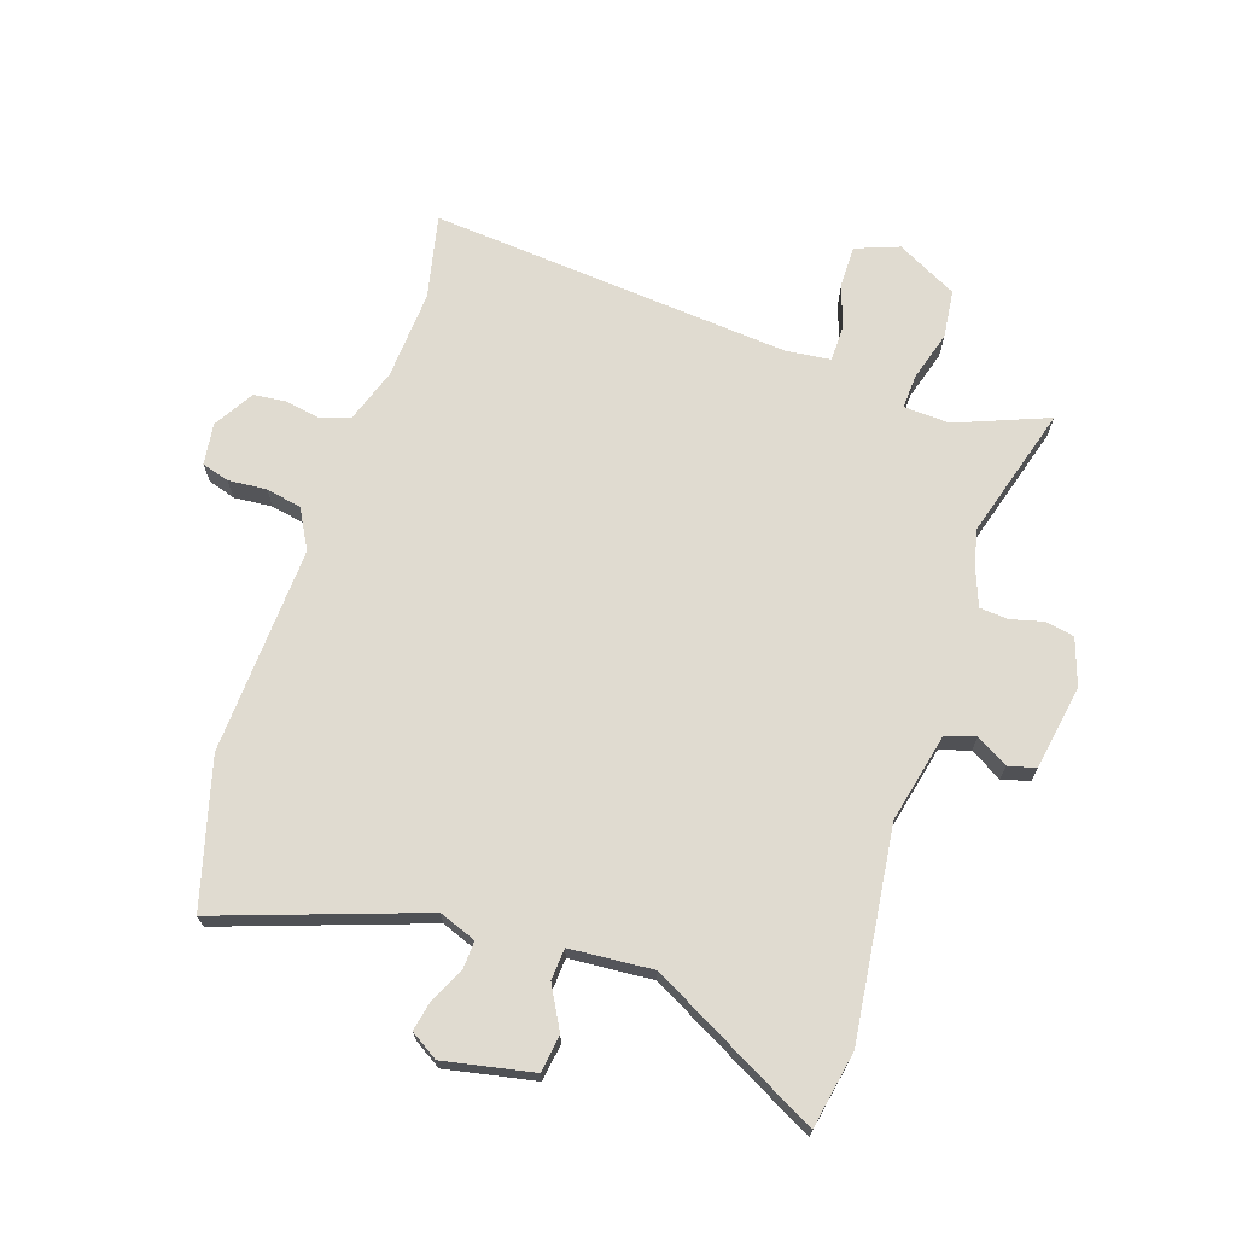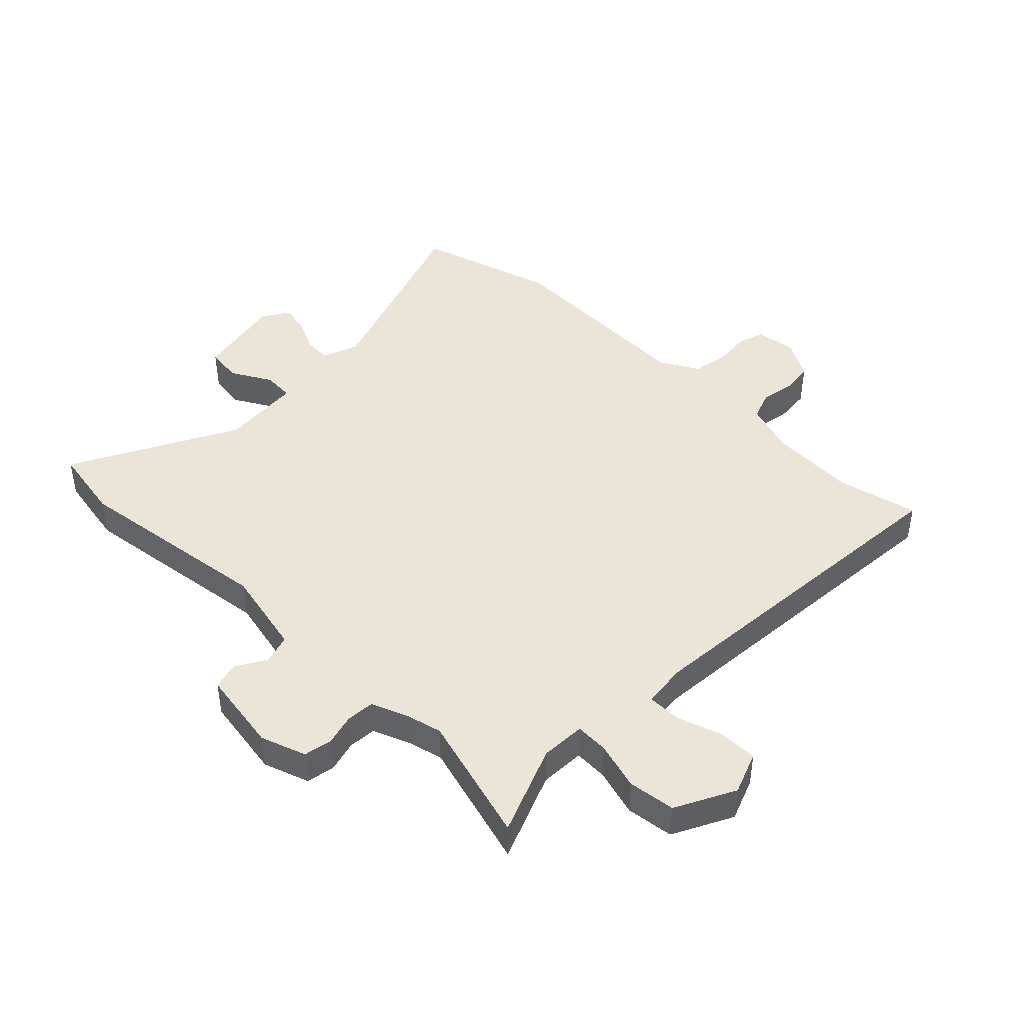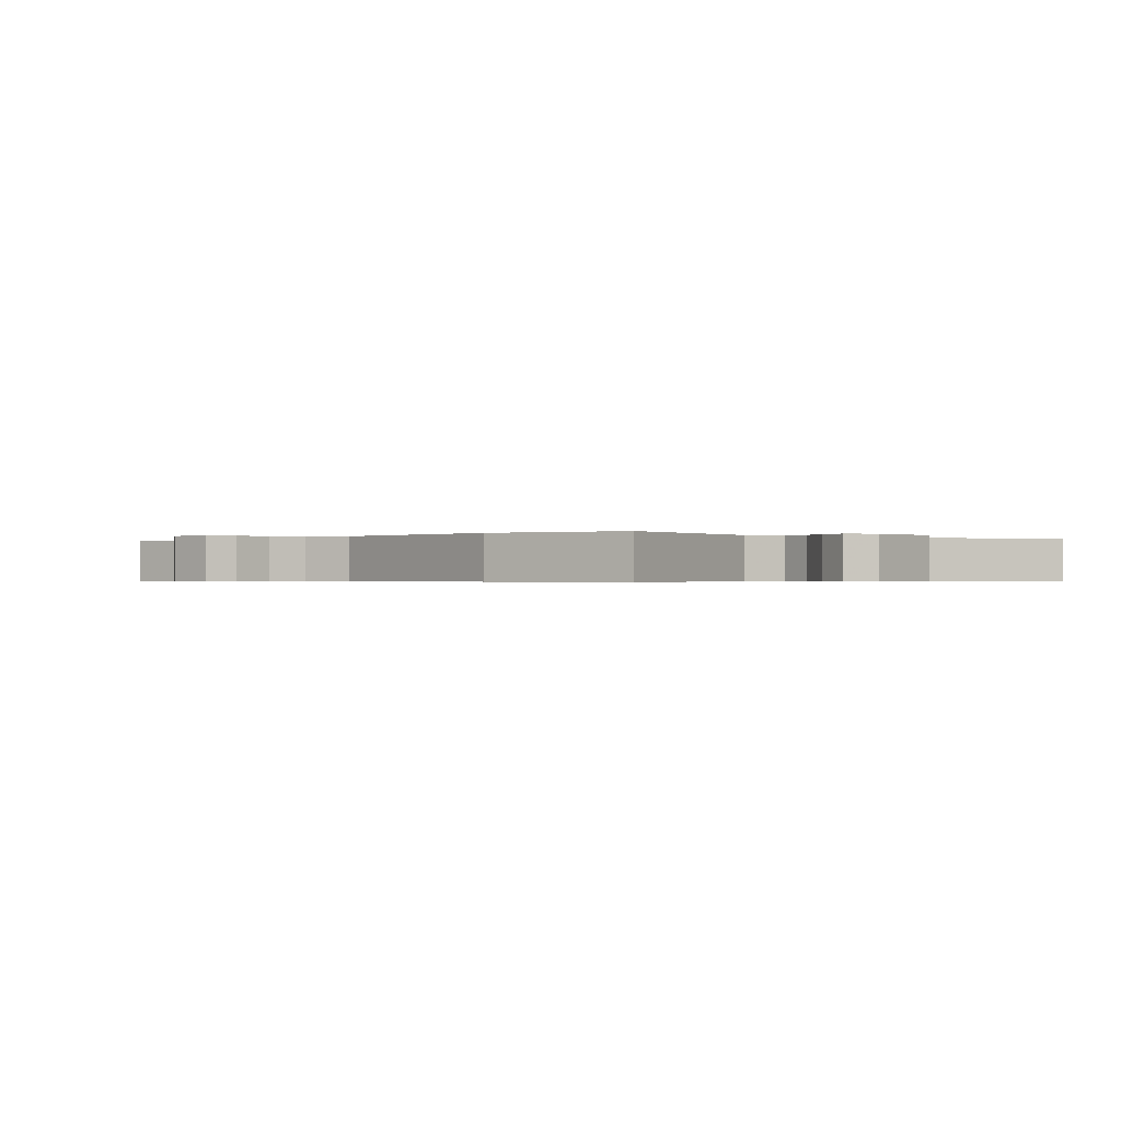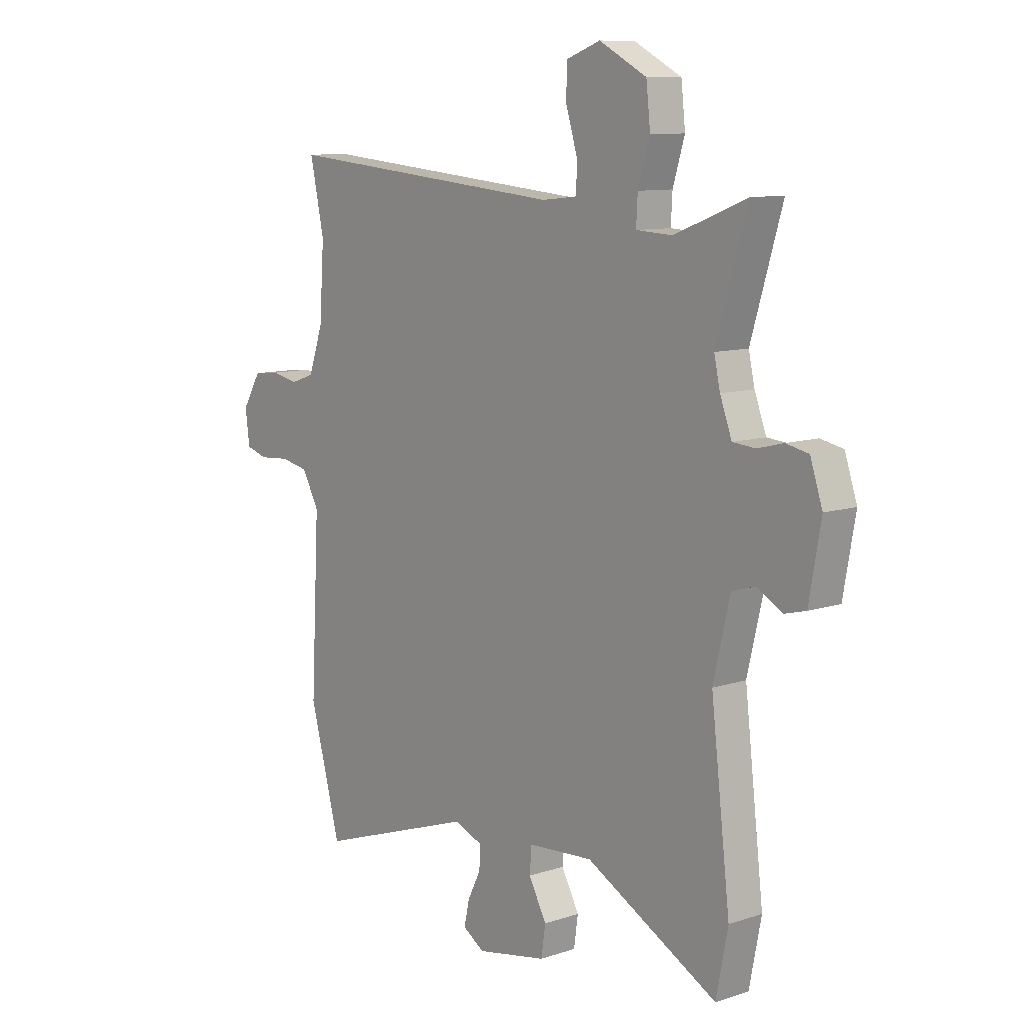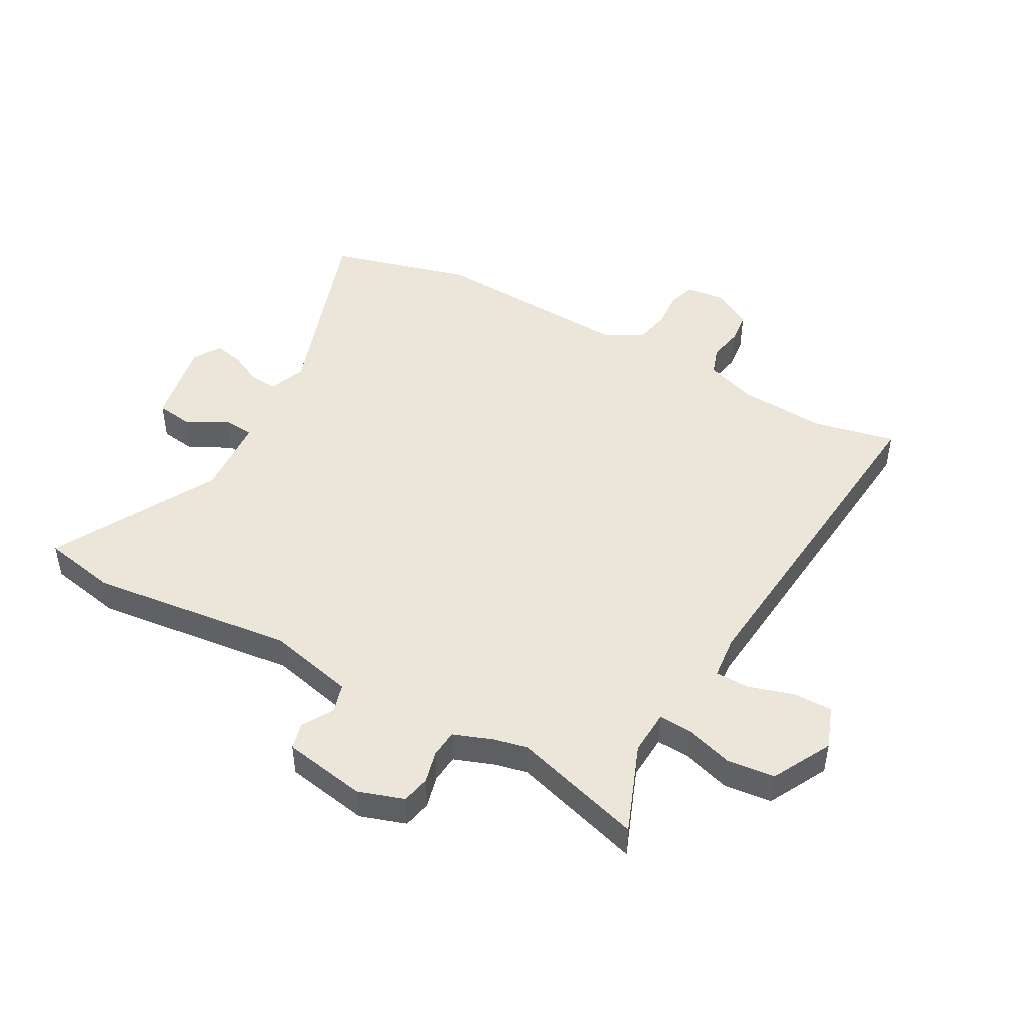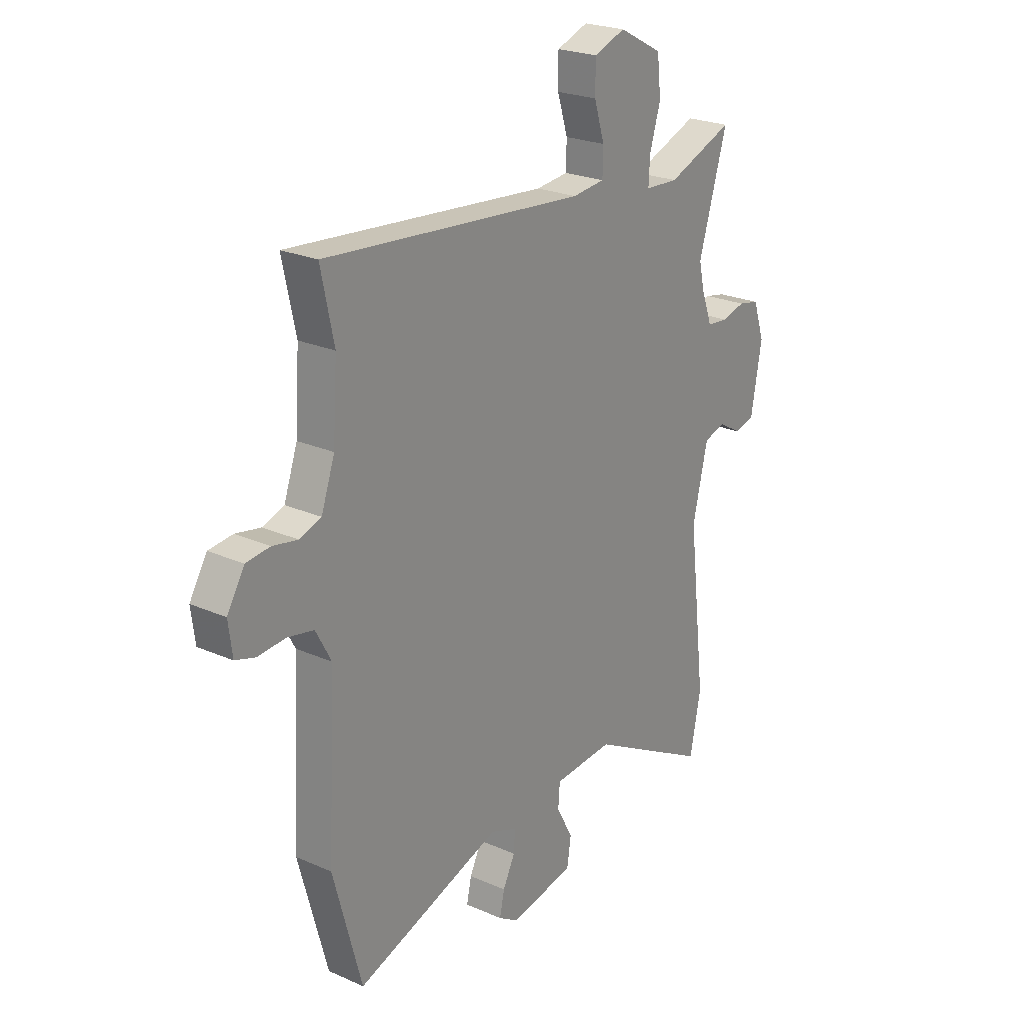
<metadata>
{"format":"obj","ext":"obj","renderer":"f3d","projection":"perspective","resolution":1024,"background":"white","views":[{"elev":69.9,"azim":-161.9,"up":"+Y"},{"elev":44.1,"azim":-46.2,"up":"+Y"},{"elev":-0.4,"azim":138.4,"up":"+Y"},{"elev":10.0,"azim":-130.1,"up":"+Z"},{"elev":46.8,"azim":-61.0,"up":"+Y"},{"elev":23.7,"azim":126.5,"up":"+Z"}]}
</metadata>
<code>
v -0.455 0.07 0.349
v -0.521 0.07 0.57
v -0.367 0.07 0.51
v -0.29 0.07 0.514
v -0.293 0.07 0.571
v -0.318 0.07 0.653
v -0.309 0.07 0.734
v -0.208 0.07 0.787
v -0.135 0.07 0.76
v -0.135 0.07 0.693
v -0.159 0.07 0.616
v -0.158 0.07 0.558
v -0.083 0.07 0.55
v 0.522 0.07 0.604
v 0.492 0.07 0.464
v 0.502 0.07 0.315
v 0.533 0.07 0.226
v 0.583 0.07 0.209
v 0.641 0.07 0.22
v 0.696 0.07 0.214
v 0.736 0.07 0.148
v 0.727 0.07 0.078
v 0.681 0.07 0.064
v 0.617 0.07 0.069
v 0.557 0.07 0.057
v 0.521 0.07 -0.009
v 0.539 0.07 -0.357
v 0.473 0.07 -0.6
v 0.134 0.07 -0.484
v 0.072 0.07 -0.508
v 0.075 0.07 -0.555
v 0.103 0.07 -0.611
v 0.114 0.07 -0.662
v 0.068 0.07 -0.691
v -0.082 0.07 -0.662
v -0.091 0.07 -0.6
v -0.053 0.07 -0.53
v -0.057 0.07 -0.477
v -0.196 0.07 -0.467
v -0.477 0.07 -0.618
v -0.502 0.07 -0.49
v -0.461 0.07 -0.141
v -0.496 0.07 0.008
v -0.546 0.07 0.023
v -0.599 0.07 -0.008
v -0.645 0.07 0.004
v -0.67 0.07 0.146
v -0.644 0.07 0.224
v -0.596 0.07 0.234
v -0.541 0.07 0.22
v -0.493 0.07 0.224
v -0.468 0.07 0.291
v -0.455 0 0.349
v -0.521 0 0.57
v -0.367 0 0.51
v -0.29 0 0.514
v -0.293 0 0.571
v -0.318 0 0.653
v -0.309 0 0.734
v -0.208 0 0.787
v -0.135 0 0.76
v -0.135 0 0.693
v -0.159 0 0.616
v -0.158 0 0.558
v -0.083 0 0.55
v 0.522 0 0.604
v 0.492 0 0.464
v 0.502 0 0.315
v 0.533 0 0.226
v 0.583 0 0.209
v 0.641 0 0.22
v 0.696 0 0.214
v 0.736 0 0.148
v 0.727 0 0.078
v 0.681 0 0.064
v 0.617 0 0.069
v 0.557 0 0.057
v 0.521 0 -0.009
v 0.539 0 -0.357
v 0.473 0 -0.6
v 0.134 0 -0.484
v 0.072 0 -0.508
v 0.075 0 -0.555
v 0.103 0 -0.611
v 0.114 0 -0.662
v 0.068 0 -0.691
v -0.082 0 -0.662
v -0.091 0 -0.6
v -0.053 0 -0.53
v -0.057 0 -0.477
v -0.196 0 -0.467
v -0.477 0 -0.618
v -0.502 0 -0.49
v -0.461 0 -0.141
v -0.496 0 0.008
v -0.546 0 0.023
v -0.599 0 -0.008
v -0.645 0 0.004
v -0.67 0 0.146
v -0.644 0 0.224
v -0.596 0 0.234
v -0.541 0 0.22
v -0.493 0 0.224
v -0.468 0 0.291
f 47 48 49 50
f 47 50 51
f 44 45 46 47
f 43 44 47 51
f 42 43 51 52
f 39 40 41 42
f 38 39 42 52
f 34 35 36 37
f 34 37 38
f 31 32 33 34
f 30 31 34 38
f 29 30 38 52
f 26 27 28 29
f 25 26 29 52
f 21 22 23 24
f 18 19 20 21
f 17 18 21 24
f 13 14 15
f 12 13 15 16
f 8 9 10 11
f 8 11 12
f 5 6 7 8
f 4 5 8 12
f 1 2 3
f 1 3 4
f 17 24 25 52
f 12 16 17 52
f 1 4 12 52
f 102 101 100 99
f 103 102 99
f 99 98 97 96
f 103 99 96 95
f 104 103 95 94
f 94 93 92 91
f 104 94 91 90
f 89 88 87 86
f 90 89 86
f 86 85 84 83
f 90 86 83 82
f 104 90 82 81
f 81 80 79 78
f 104 81 78 77
f 76 75 74 73
f 73 72 71 70
f 76 73 70 69
f 67 66 65
f 68 67 65 64
f 63 62 61 60
f 64 63 60
f 60 59 58 57
f 64 60 57 56
f 55 54 53
f 56 55 53
f 104 77 76 69
f 104 69 68 64
f 104 64 56 53
f 1 53 54 2
f 2 54 55 3
f 3 55 56 4
f 4 56 57 5
f 5 57 58 6
f 6 58 59 7
f 7 59 60 8
f 8 60 61 9
f 9 61 62 10
f 10 62 63 11
f 11 63 64 12
f 12 64 65 13
f 13 65 66 14
f 14 66 67 15
f 15 67 68 16
f 16 68 69 17
f 17 69 70 18
f 18 70 71 19
f 19 71 72 20
f 20 72 73 21
f 21 73 74 22
f 22 74 75 23
f 23 75 76 24
f 24 76 77 25
f 25 77 78 26
f 26 78 79 27
f 27 79 80 28
f 28 80 81 29
f 29 81 82 30
f 30 82 83 31
f 31 83 84 32
f 32 84 85 33
f 33 85 86 34
f 34 86 87 35
f 35 87 88 36
f 36 88 89 37
f 37 89 90 38
f 38 90 91 39
f 39 91 92 40
f 40 92 93 41
f 41 93 94 42
f 42 94 95 43
f 43 95 96 44
f 44 96 97 45
f 45 97 98 46
f 46 98 99 47
f 47 99 100 48
f 48 100 101 49
f 49 101 102 50
f 50 102 103 51
f 51 103 104 52
f 52 104 53 1

</code>
